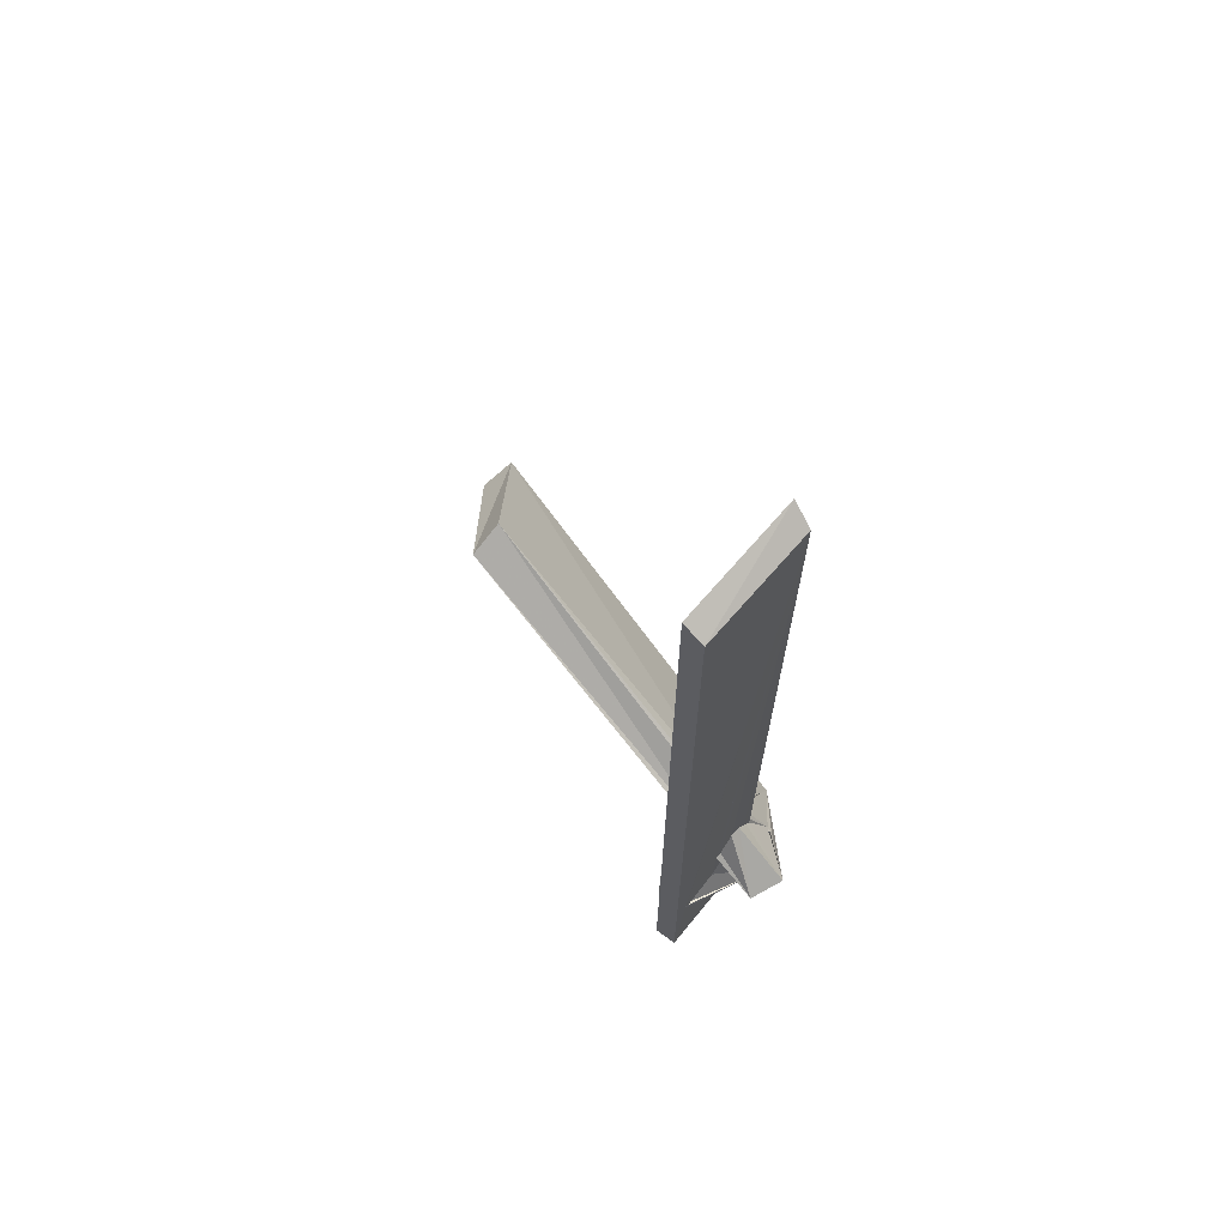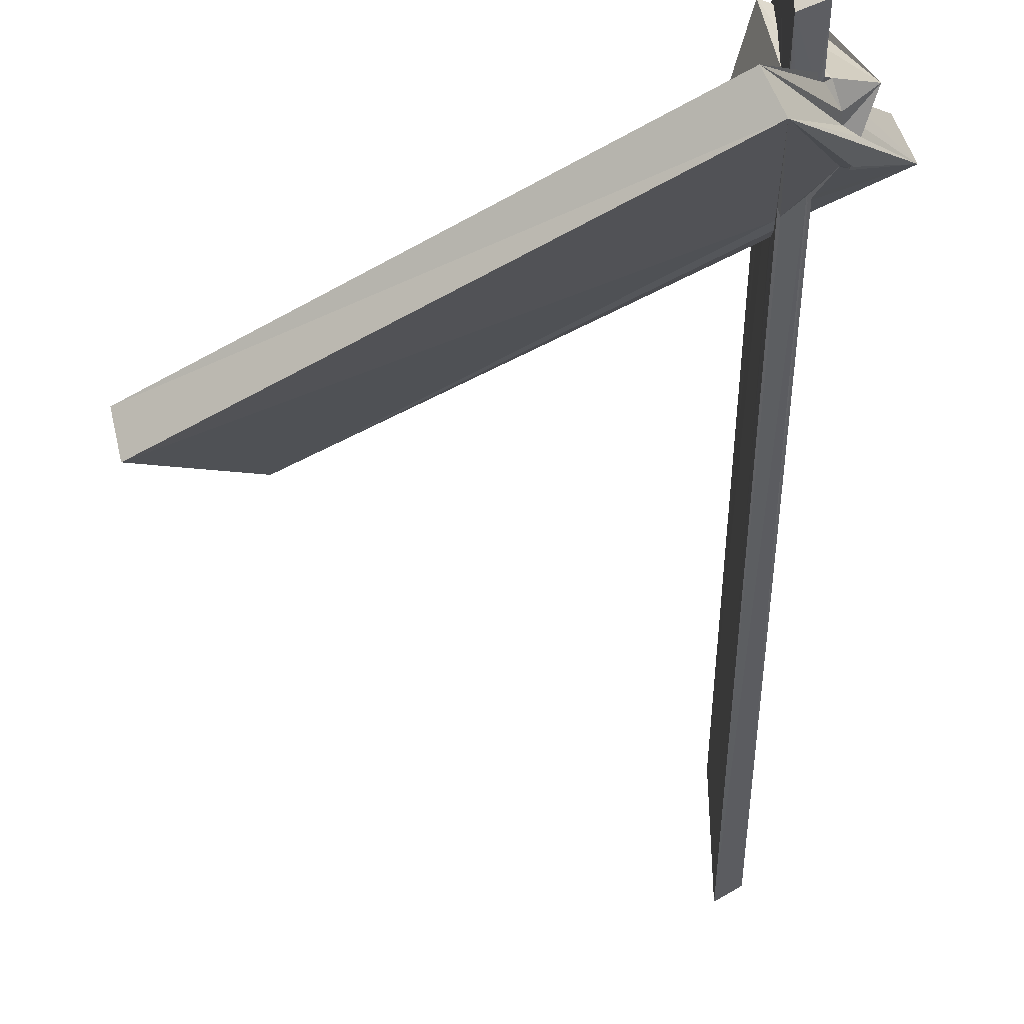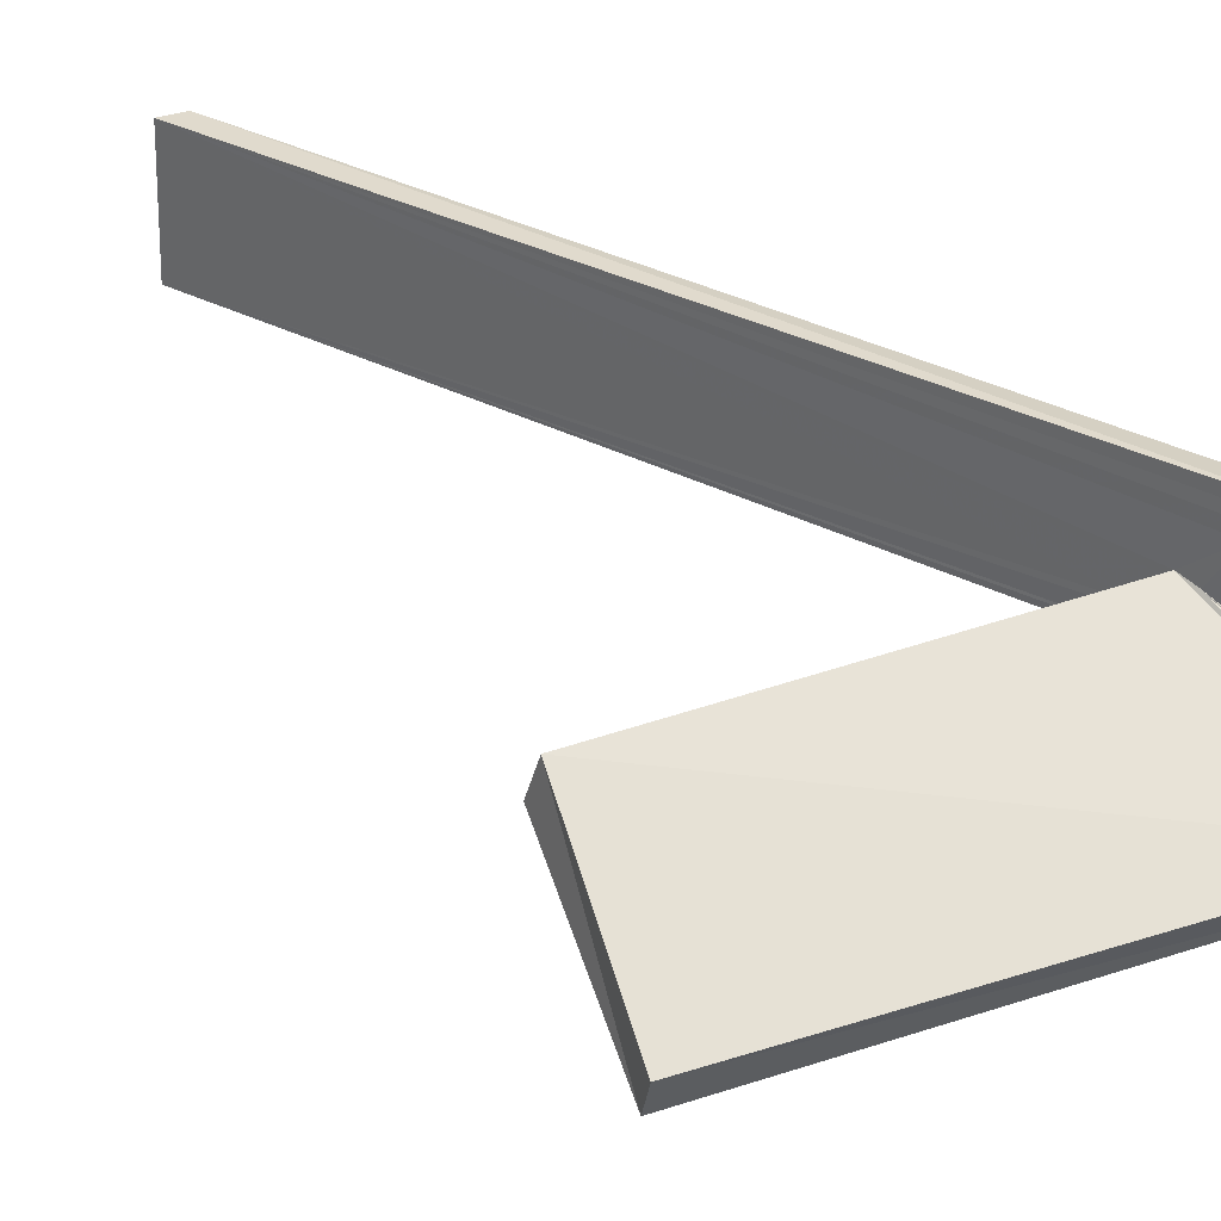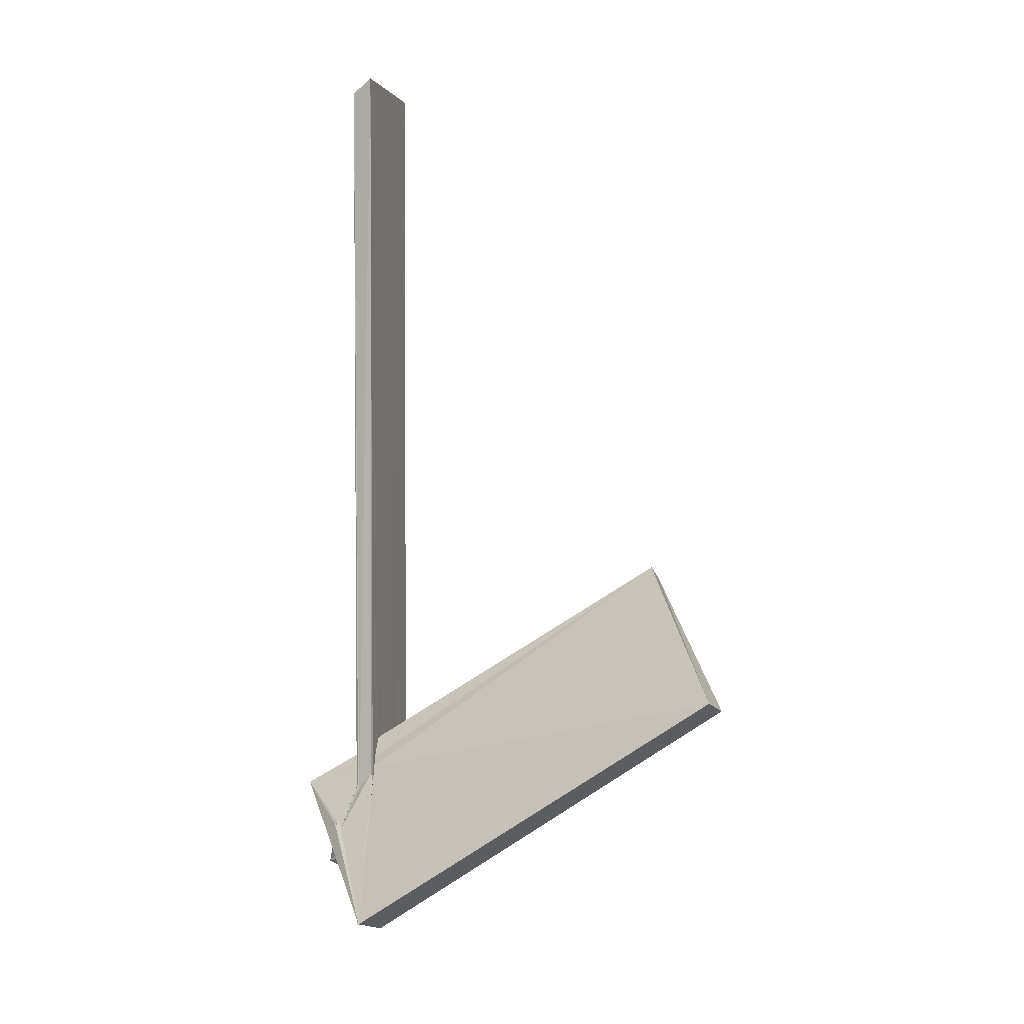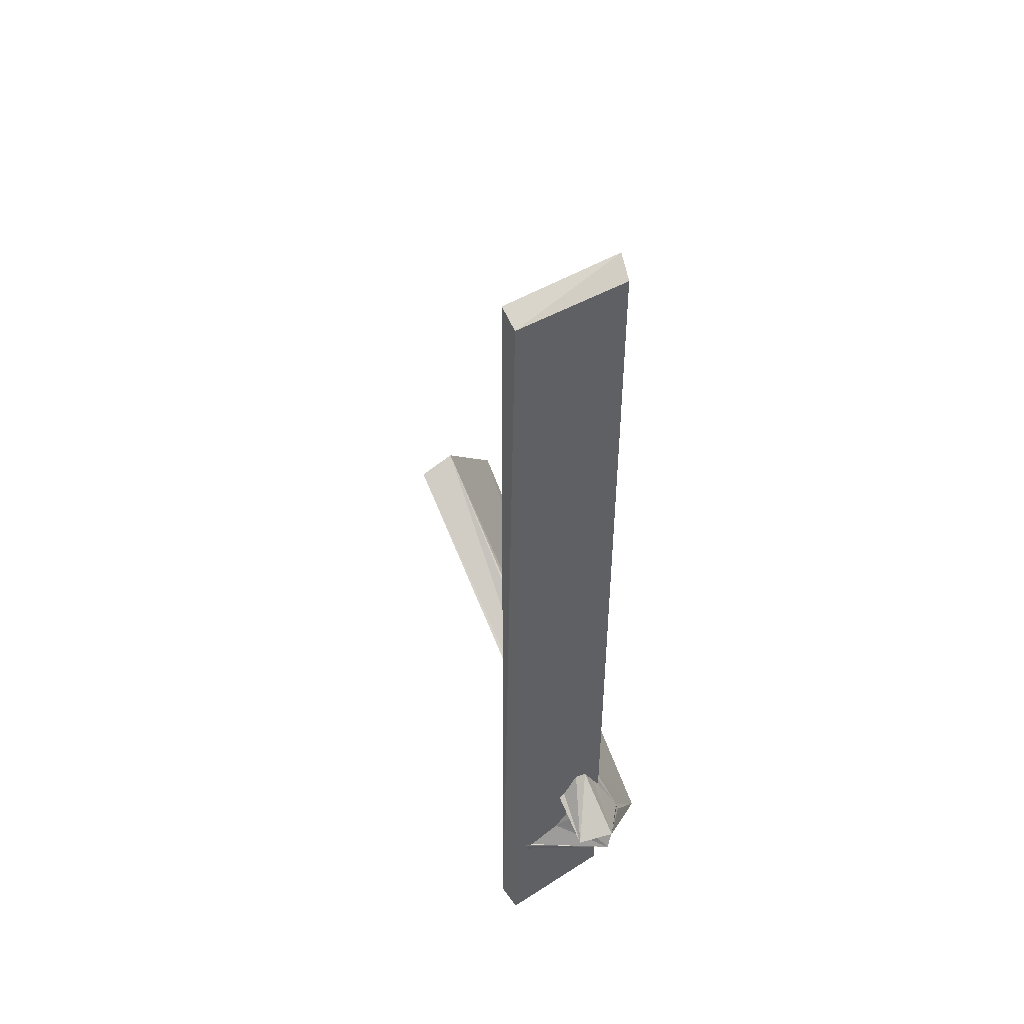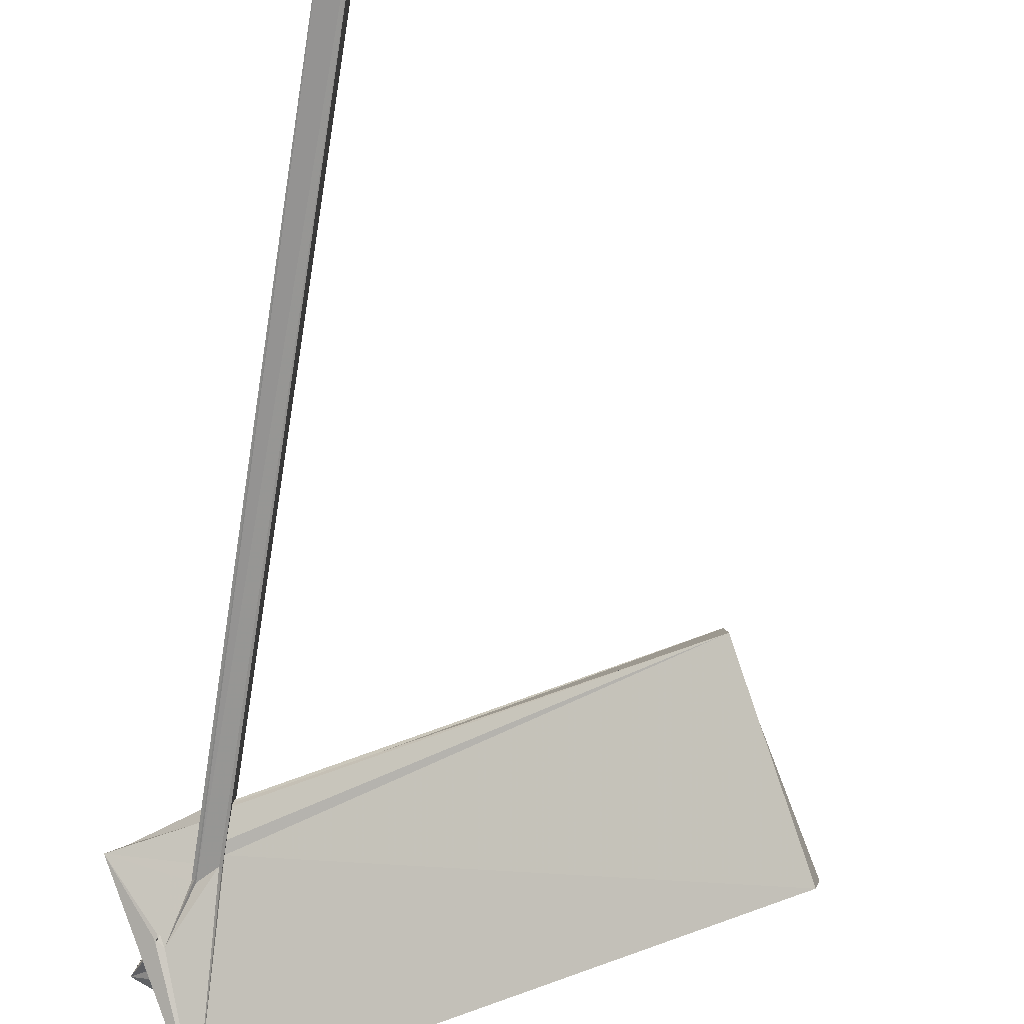
<metadata>
{"format":"obj","ext":"obj","renderer":"f3d","projection":"perspective","resolution":1024,"background":"white","views":[{"elev":69.3,"azim":40.7,"up":"+Y"},{"elev":-38.4,"azim":0.1,"up":"+Z"},{"elev":33.2,"azim":-54.0,"up":"+Z"},{"elev":1.6,"azim":-165.7,"up":"+Y"},{"elev":48.0,"azim":57.7,"up":"+Y"},{"elev":-68.1,"azim":170.9,"up":"+Z"}]}
</metadata>
<code>
o 696_Cube.2795
v -0.1277 -6.271 -0.718
v -0.1284 -5.204 -0.6656
v -0.128 -5.355 -0.7393
v -0.1086 -5.348 -0.717
v -0.1317 -4.981 -0.5791
v -0.07088 -5.397 -0.7224
v -0.1353 -6.42 0.8094
v -0.131 -4.956 -0.5349
v 0.08998 -5.669 -0.7062
v 0.09494 -5.494 -0.7194
v 0.1336 -6.392 -0.6985
v -0.1336 -5.245 -0.2029
v -0.1282 -5 -0.5229
v 0.1136 -5.57 -0.7056
v 0.1467 -6.559 0.7612
v -0.1357 -5.225 0.2421
v -0.2698 -5.164 0.6395
v -0.4616 -4.571 0.3352
v -0.1432 -5.022 -0.5235
v 0.1239 -5.556 -0.6964
v 0.134 -5.638 -0.7146
v 0.1329 5.509 0.779
v 0.1483 -4.992 0.5879
v -0.1344 -5.083 0.6637
v -0.1351 -4.741 0.5335
v -0.1754 -4.866 -0.5139
v 0.1324 -5.631 -0.7721
v 0.1916 -5.619 -0.7105
v 0.1354 -5.56 -0.5401
v -0.1408 5.659 0.7786
v 0.1462 -4.97 0.5736
v 0.1406 -5.195 0.127
v -0.1331 -4.375 0.3931
v -0.1536 -4.953 -0.4976
v 0.2744 -5.381 -0.8154
v -0.1267 5.724 -0.7891
v 0.1453 5.535 -0.7186
v 0.1458 -5.079 0.5752
v 0.5645 -5.495 -0.6328
v -0.131 -4.683 -0.1573
v -0.1291 -4.928 -0.4847
v 0.2947 -5.231 -0.8128
v 0.4326 -5.14 -0.839
v -0.1303 -3.691 -0.4134
v -0.1306 -3.693 -0.4836
v -0.1275 -3.948 -0.6504
v 0.1408 -4.899 0.03936
v 0.1379 -4.631 -0.2395
v 0.1357 -4.567 -0.2416
v 0.1405 -4.193 -0.01071
v 0.1416 -4.148 -0.08621
v 0.1407 -3.868 -0.2891
v -0.1339 -4.083 -0.1121
v -0.1333 -3.858 -0.03542
v -0.1327 -3.825 -0.1052
v 0.4195 -5.166 -0.7318
v 0.3712 -5.132 -0.4183
v 0.2279 -4.774 -0.3326
v 0.0888 -4.389 -0.7154
v 0.1021 -4.334 -0.7264
v -0.132 -3.87 -0.1178
v -0.1266 -4.298 -0.7497
v -0.1283 -4.087 -0.6819
v 0.1383 -3.921 -0.4504
v 0.1363 -4.009 -0.5795
v 0.147 -4.608 -0.2819
v 0.1359 -4.646 -0.2963
v -0.09613 -4.181 -0.7328
v 0.1323 -4.388 -0.7031
v 0.1345 -4.246 -0.6226
v 0.3572 -4.919 -0.8916
v 0.37 -4.954 -0.9393
v 0.3496 -4.892 -0.8844
v 0.3631 -4.863 -0.9052
v 0.3425 -4.862 -0.8886
v 0.3867 -4.905 -0.9128
v 0.2815 -4.956 -0.9584
v 0.3575 -5.035 -0.9154
v -0.2167 -6.139 -1.658
v -0.4063 -6.276 -1.259
v -5.275 -3.005 -1.629
v -5.172 -2.855 -2.068
v 0.9606 -4.404 -0.3894
v -4.196 -1.323 -0.35
v 0.7793 -4.517 0.0426
v -4.183 -1.16 -0.8178
f 46 36 63
f 36 62 63
f 1 2 3
f 36 46 45
f 44 30 36 45
f 1 8 5 2
f 1 7 8
f 7 30 24
f 30 25 24
f 30 33 25
f 30 55 54
f 54 33 30
f 53 40 33 54
f 44 61 55 30
f 41 40 53
f 12 8 7 16
f 12 13 8
f 7 24 16
f 21 11 14 20
f 11 1 10 14
f 36 37 59 68
f 59 37 60
f 62 36 68
f 1 3 4
f 10 1 9
f 1 4 6 9
f 60 37 69
f 49 48 67
f 37 64 65
f 37 52 64
f 37 50 51 52
f 37 38 47 50
f 47 48 49 50
f 37 65 70
f 70 69 37
f 15 11 23 31
f 37 22 31 38
f 11 29 32
f 11 21 29
f 32 23 11
f 31 22 15
f 7 15 22 30
f 7 1 11 15
f 22 37 36 30
f 12 18 19 13
f 12 17 18
f 19 18 26
f 16 17 12
f 28 21 20 27
f 28 29 21
f 34 18 40 41
f 18 33 40
f 26 18 34
f 71 72 73
f 48 66 67
f 75 72 77
f 73 72 75
f 31 39 38
f 76 72 74
f 39 57 47 38
f 39 56 57
f 57 58 47
f 39 43 56
f 74 72 71
f 58 66 48 47
f 24 17 16
f 39 31 23
f 32 28 39 23
f 28 32 29
f 77 72 78
f 78 72 76
f 35 42 39 28
f 42 43 39
f 28 27 35
f 18 17 25 33
f 25 17 24
f 79 80 81 82
f 64 83 70 65
f 86 46 63 82
f 86 45 46
f 73 75 77 83
f 83 74 71
f 83 76 74
f 83 79 76
f 77 78 76 79
f 68 59 77 79
f 79 62 68
f 59 60 77
f 83 71 73
f 60 69 77
f 79 82 63 62
f 69 70 83 77
f 50 85 51
f 86 44 45
f 86 84 61 44
f 61 84 54 55
f 51 85 52
f 85 83 64 52
f 49 67 66
f 66 58 49
f 57 85 49 58
f 85 50 49
f 5 19 26 2
f 26 80 3 2
f 80 4 3
f 8 13 19 5
f 26 34 53
f 34 41 53
f 53 54 80 26
f 80 9 6 4
f 84 81 80 54
f 56 43 83 57
f 80 27 10 9
f 80 42 35 27
f 27 14 10
f 27 20 14
f 83 85 57
f 43 79 83
f 42 80 79 43
f 84 86 82 81

</code>
